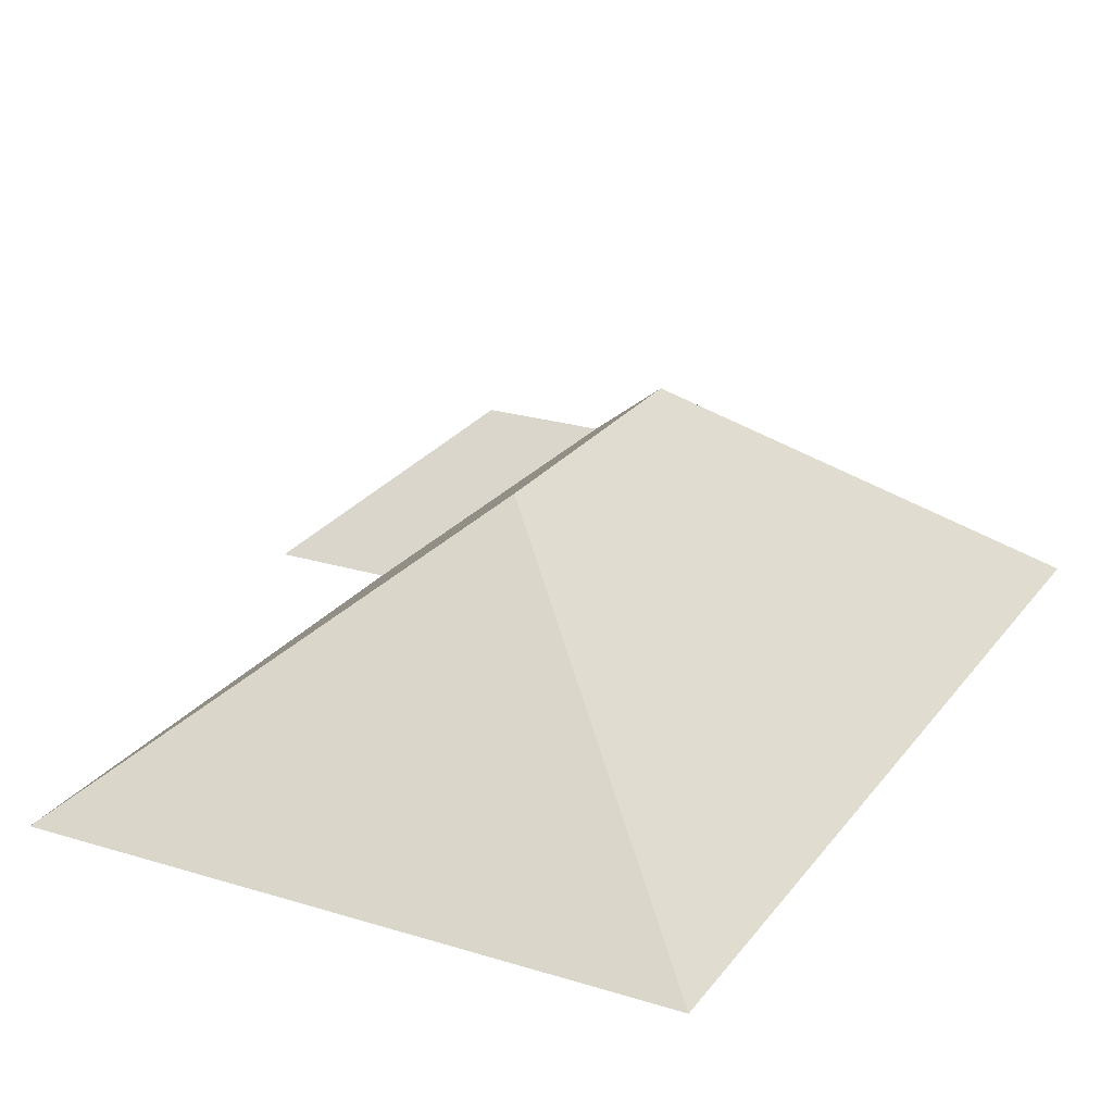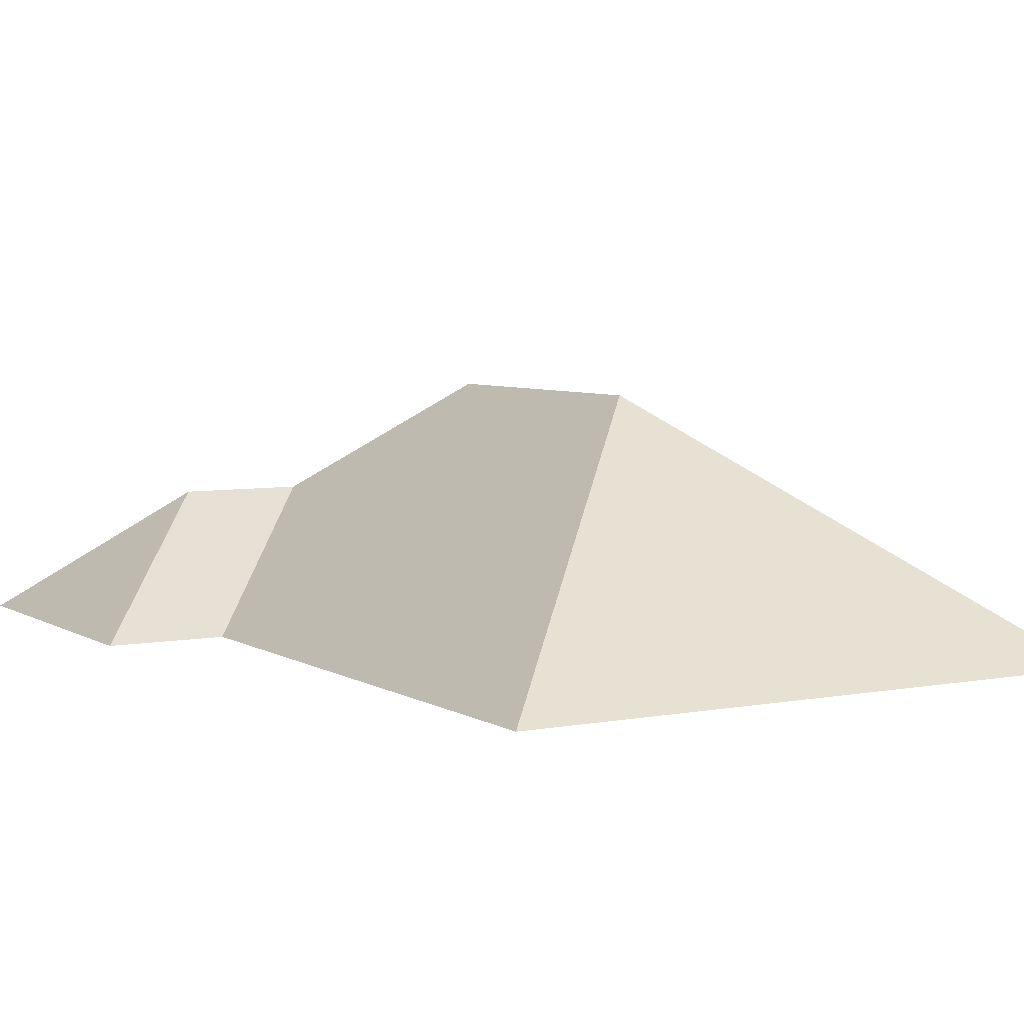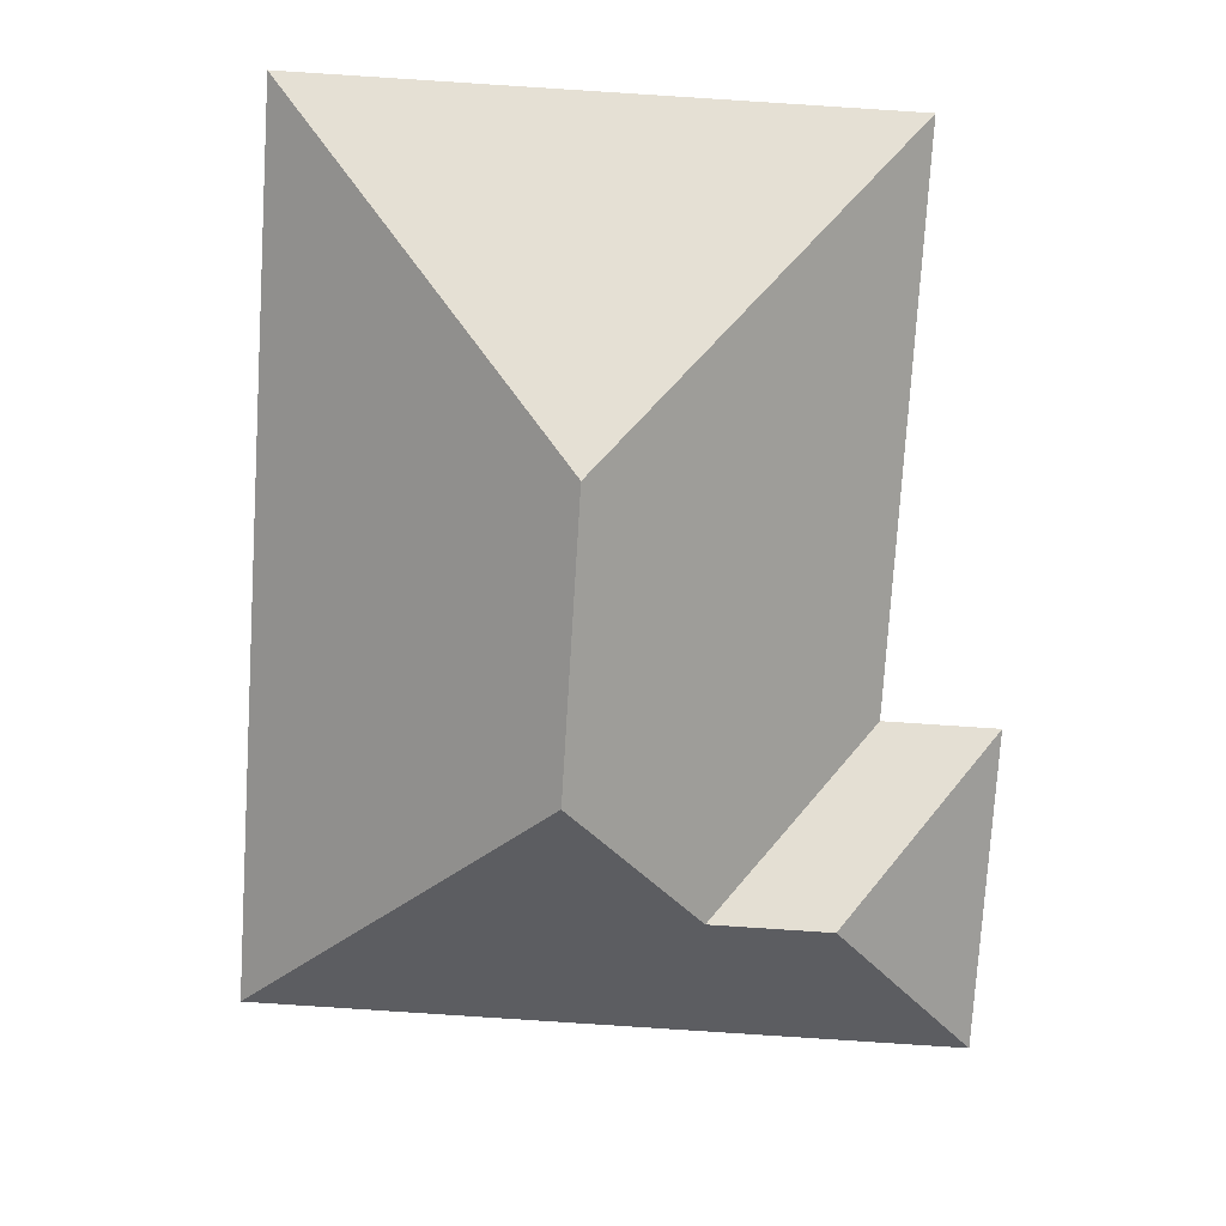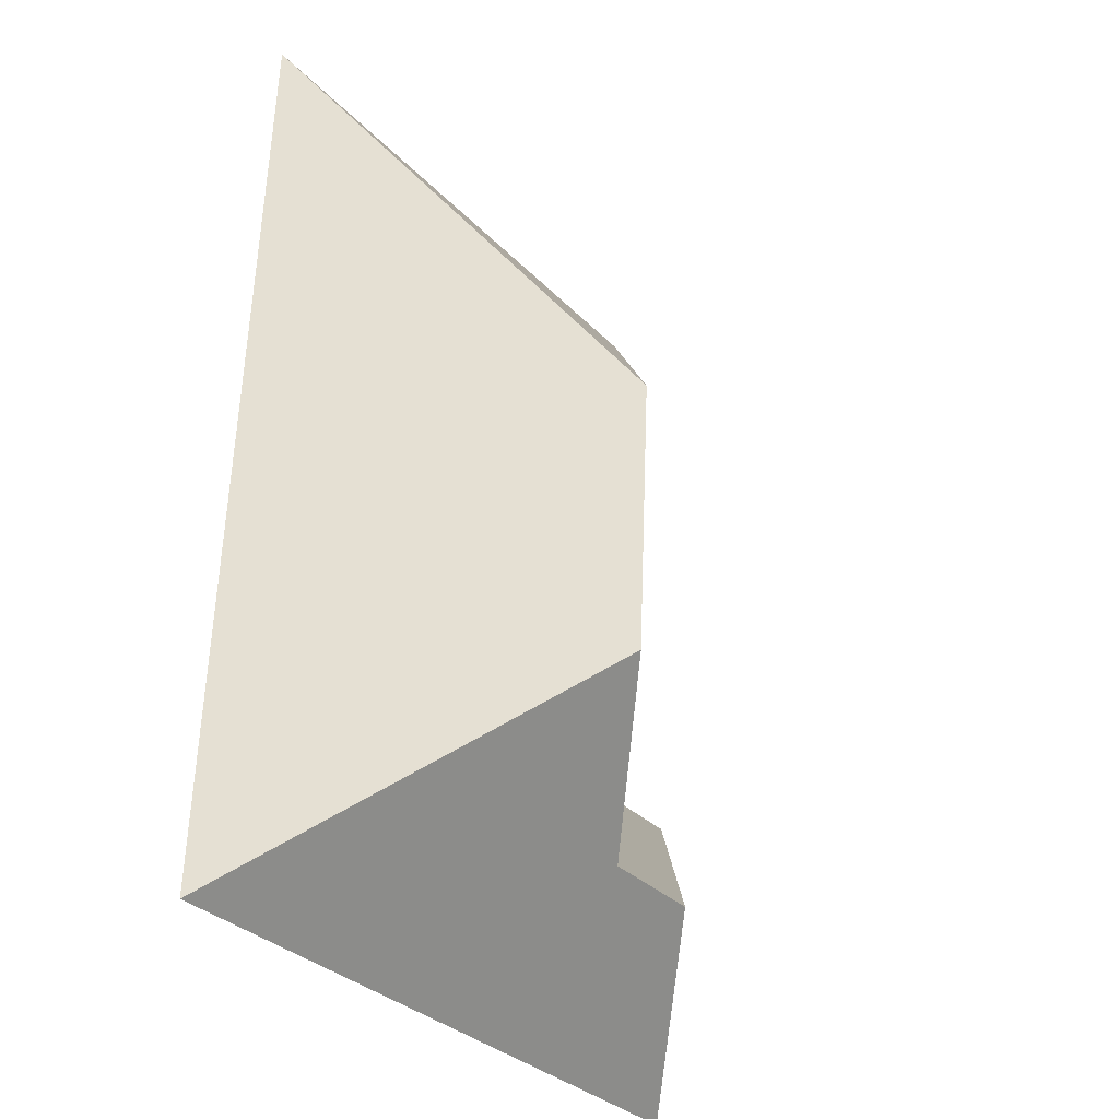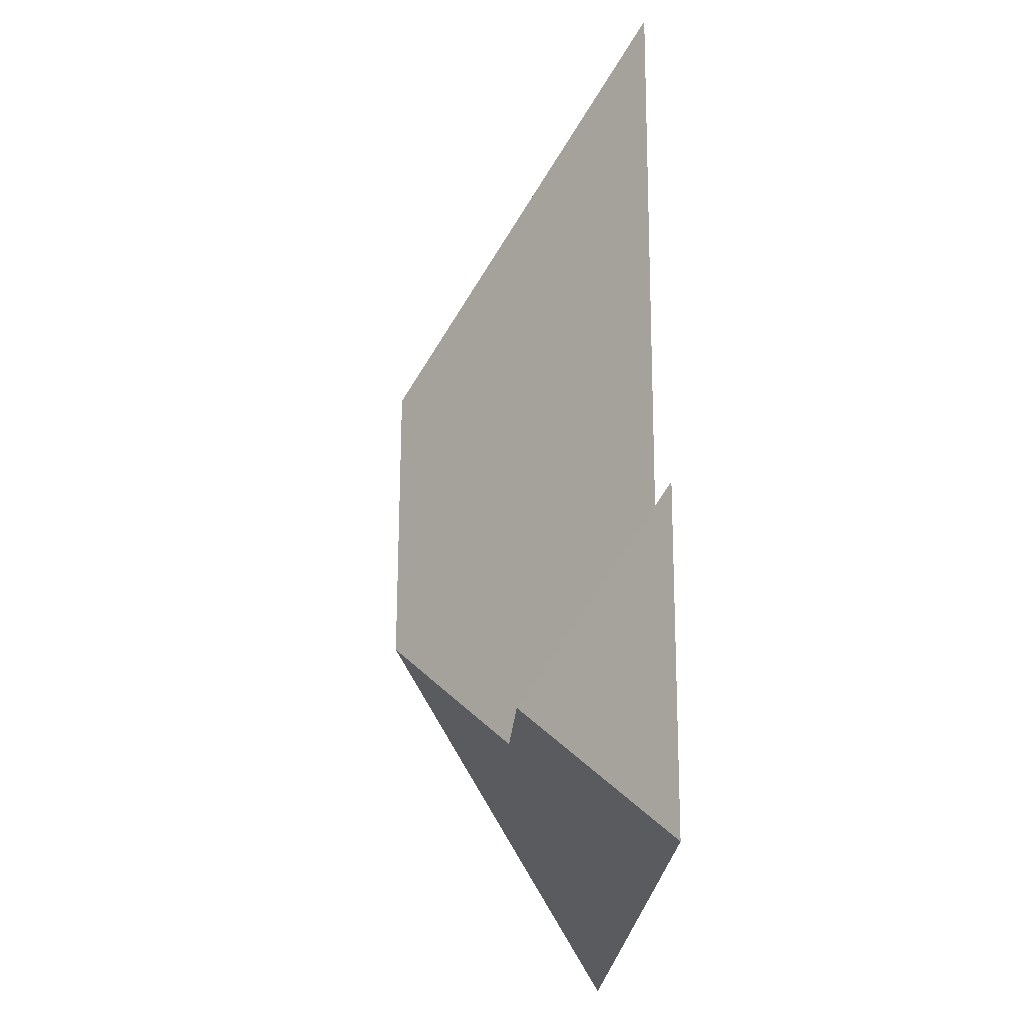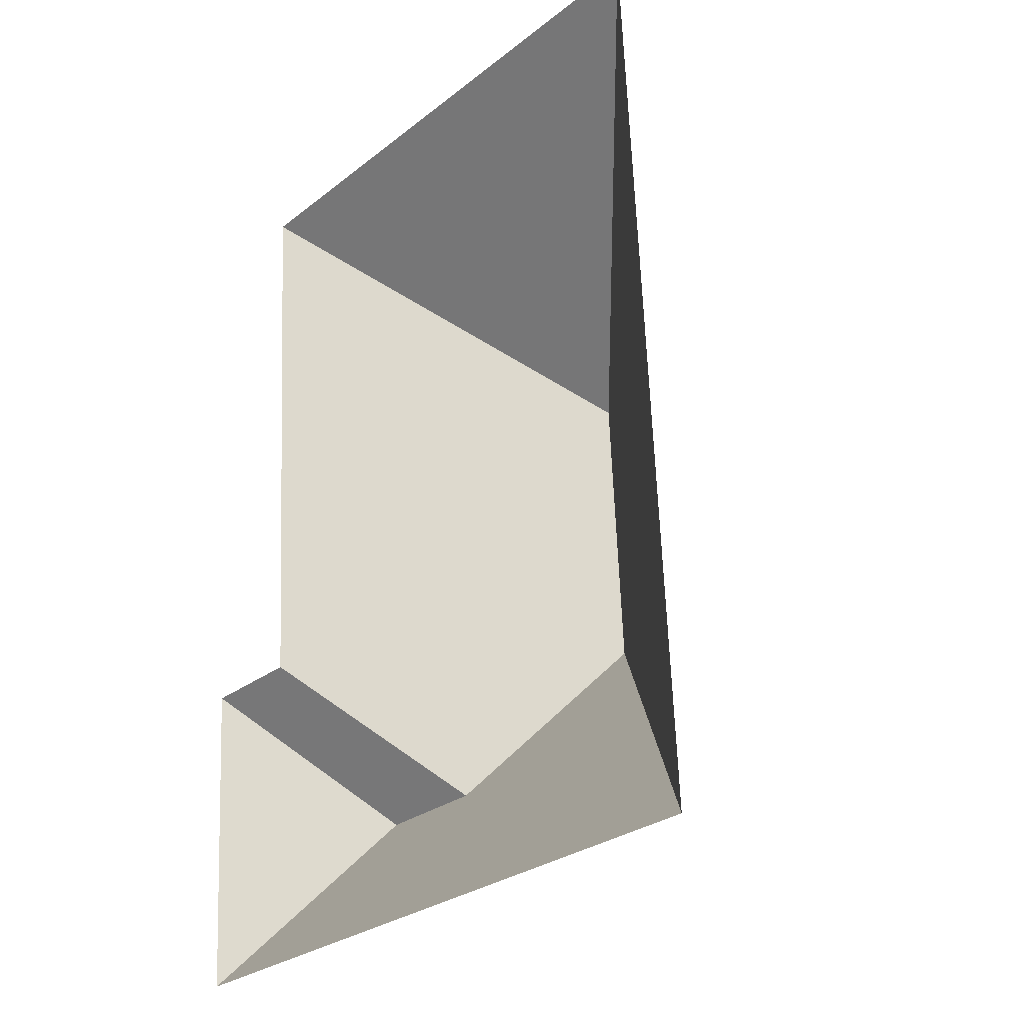
<metadata>
{"format":"obj","ext":"obj","renderer":"f3d","projection":"perspective","resolution":1024,"background":"white","views":[{"elev":23.8,"azim":23.7,"up":"+Y"},{"elev":5.6,"azim":-33.9,"up":"+Y"},{"elev":14.4,"azim":-179.0,"up":"+Z"},{"elev":-26.7,"azim":124.8,"up":"+Z"},{"elev":-25.7,"azim":-93.5,"up":"+Z"},{"elev":-22.7,"azim":50.1,"up":"+Z"}]}
</metadata>
<code>
o CG10_500_035063_0029_roof
v 207.6 75 -13.09
v 223.8 75 -273.6
v 129.3 145 -191.7
v 124.1 145 -107.7
v 92.27 112.4 -234.8
v 57.3 112.4 -237
v 43.87 75 -189.1
v 33.55 75 -23.97
v 10.11 75 -191.3
v 16.06 75 -286.3
v 207.6 0 -13.09
v 223.8 0 -273.6
v 16.06 0 -286.3
v 10.11 0 -191.3
v 43.87 0 -189.1
v 33.55 0 -23.97
f 8 1 4
f 7 5 3 4 8
f 9 7 5 6
f 10 6 9
f 2 3 5 6 10
f 1 2 3 4

</code>
